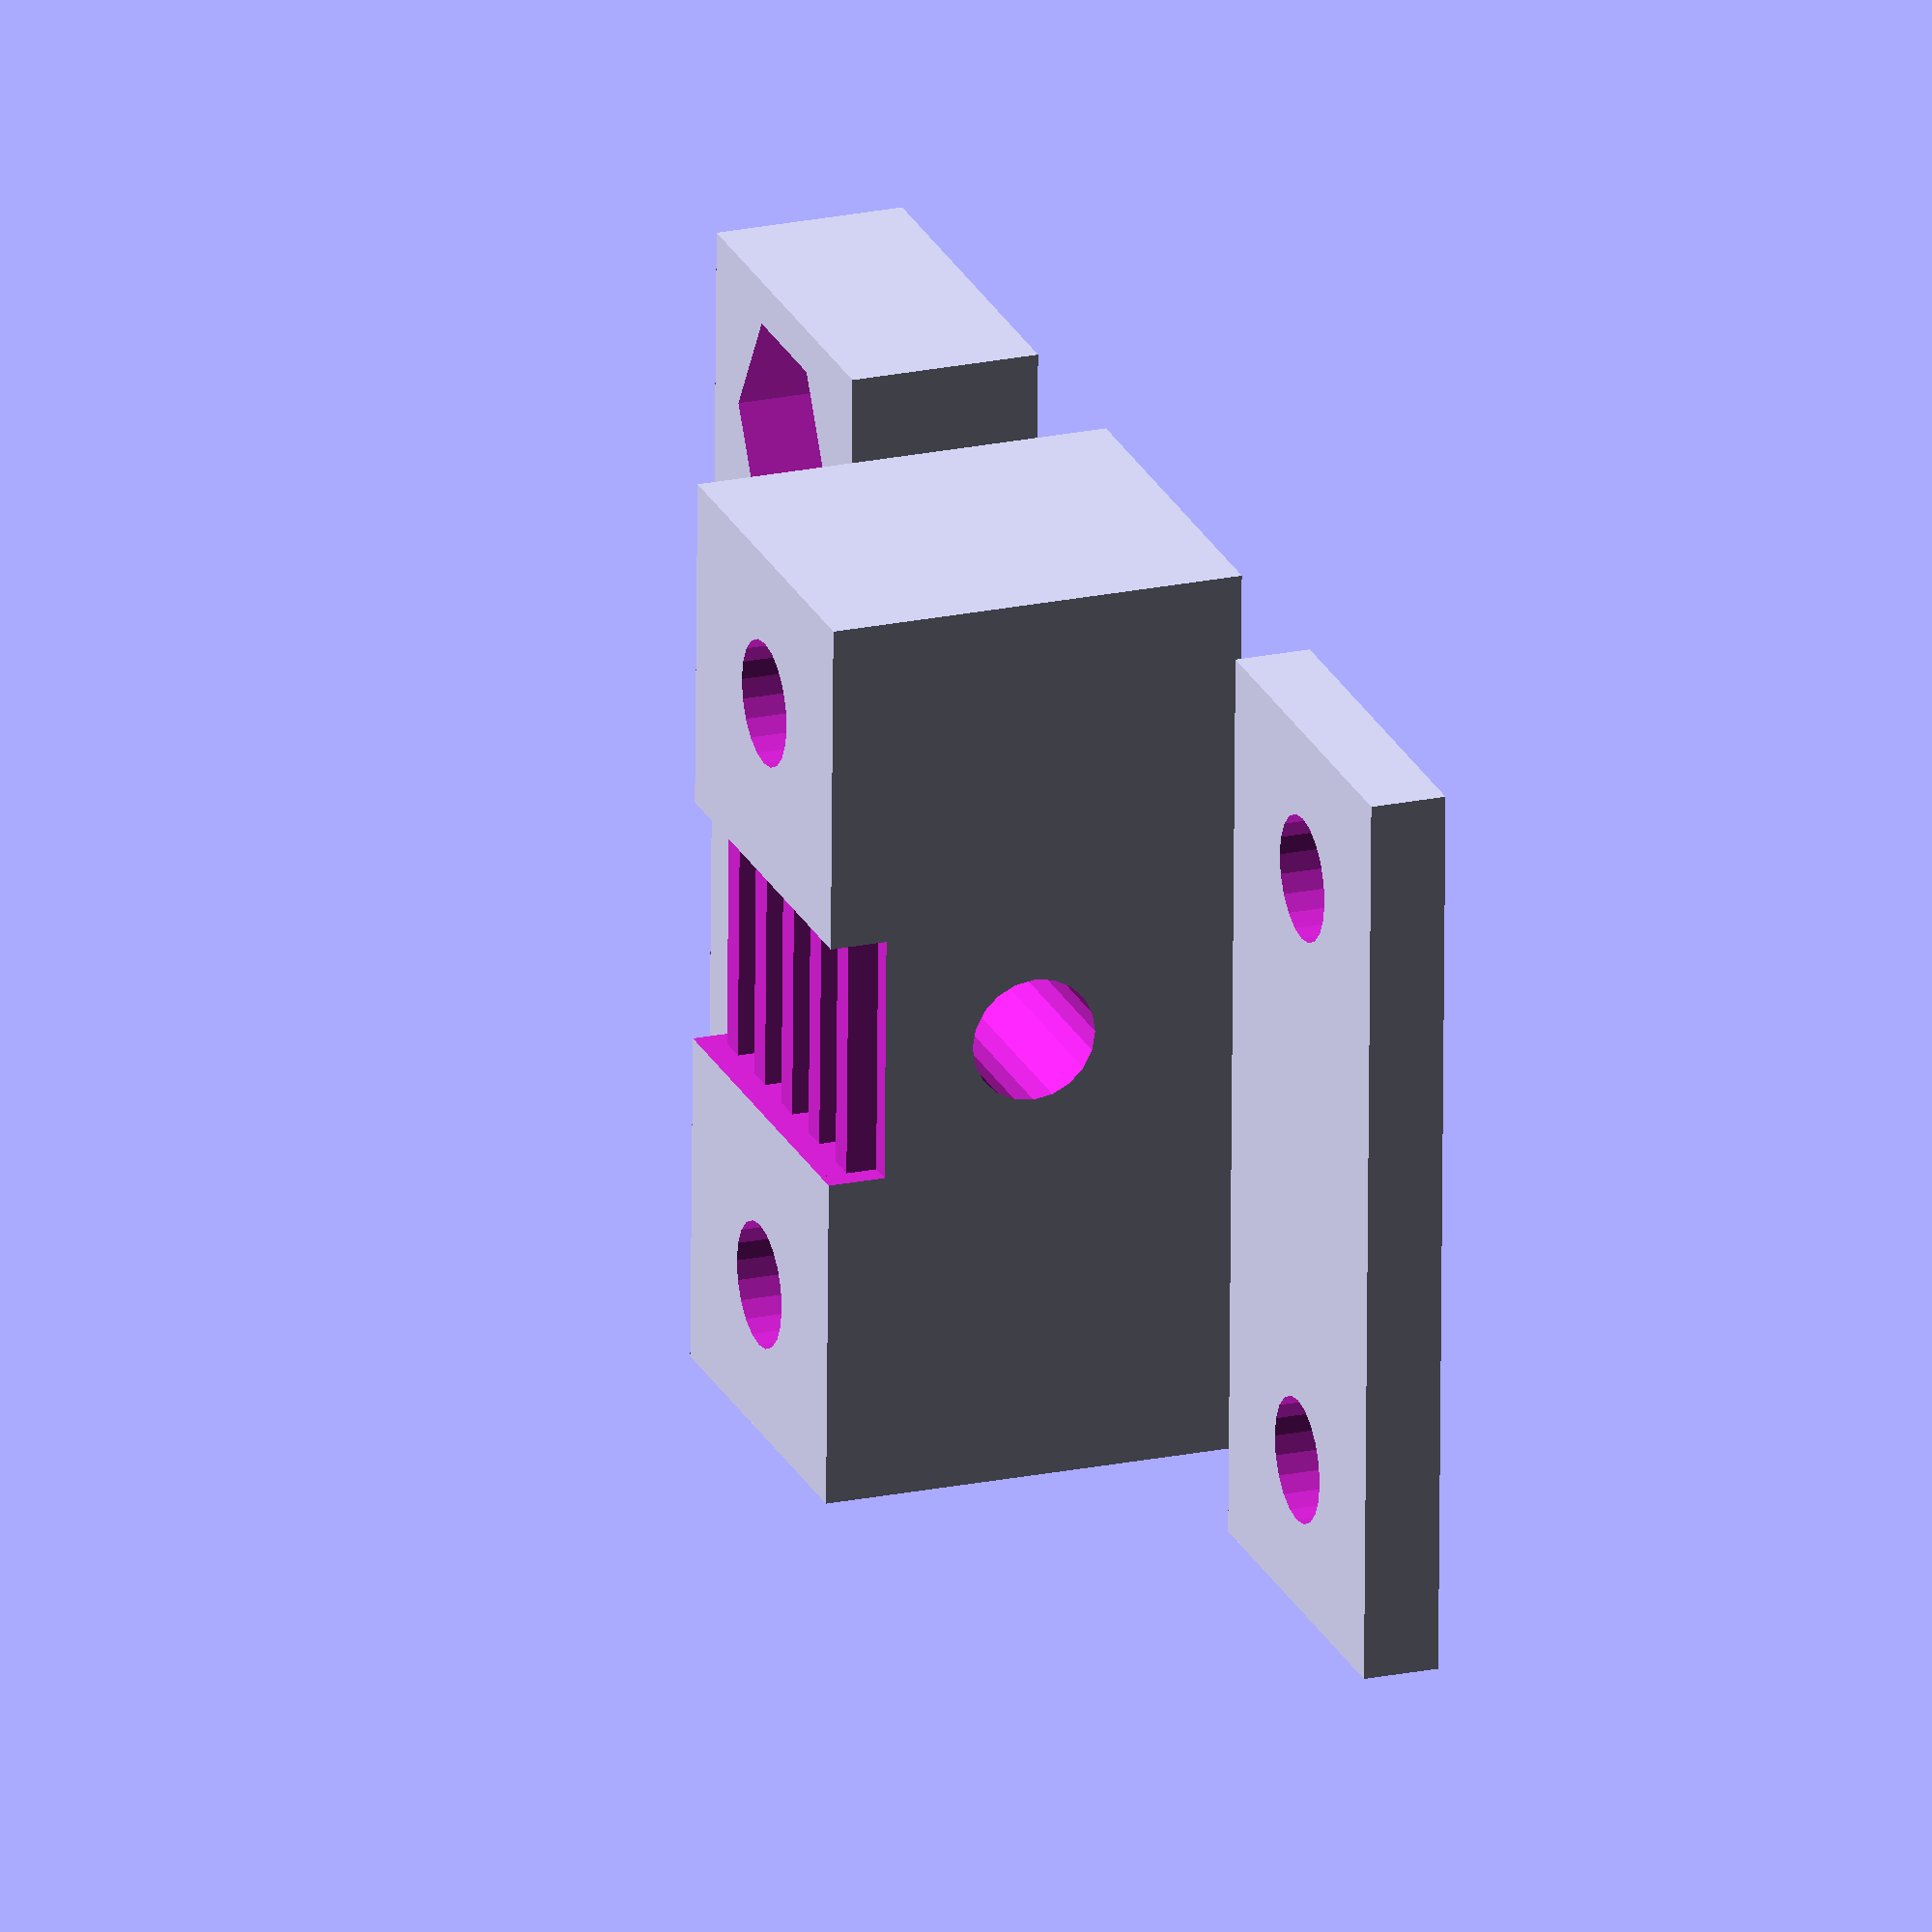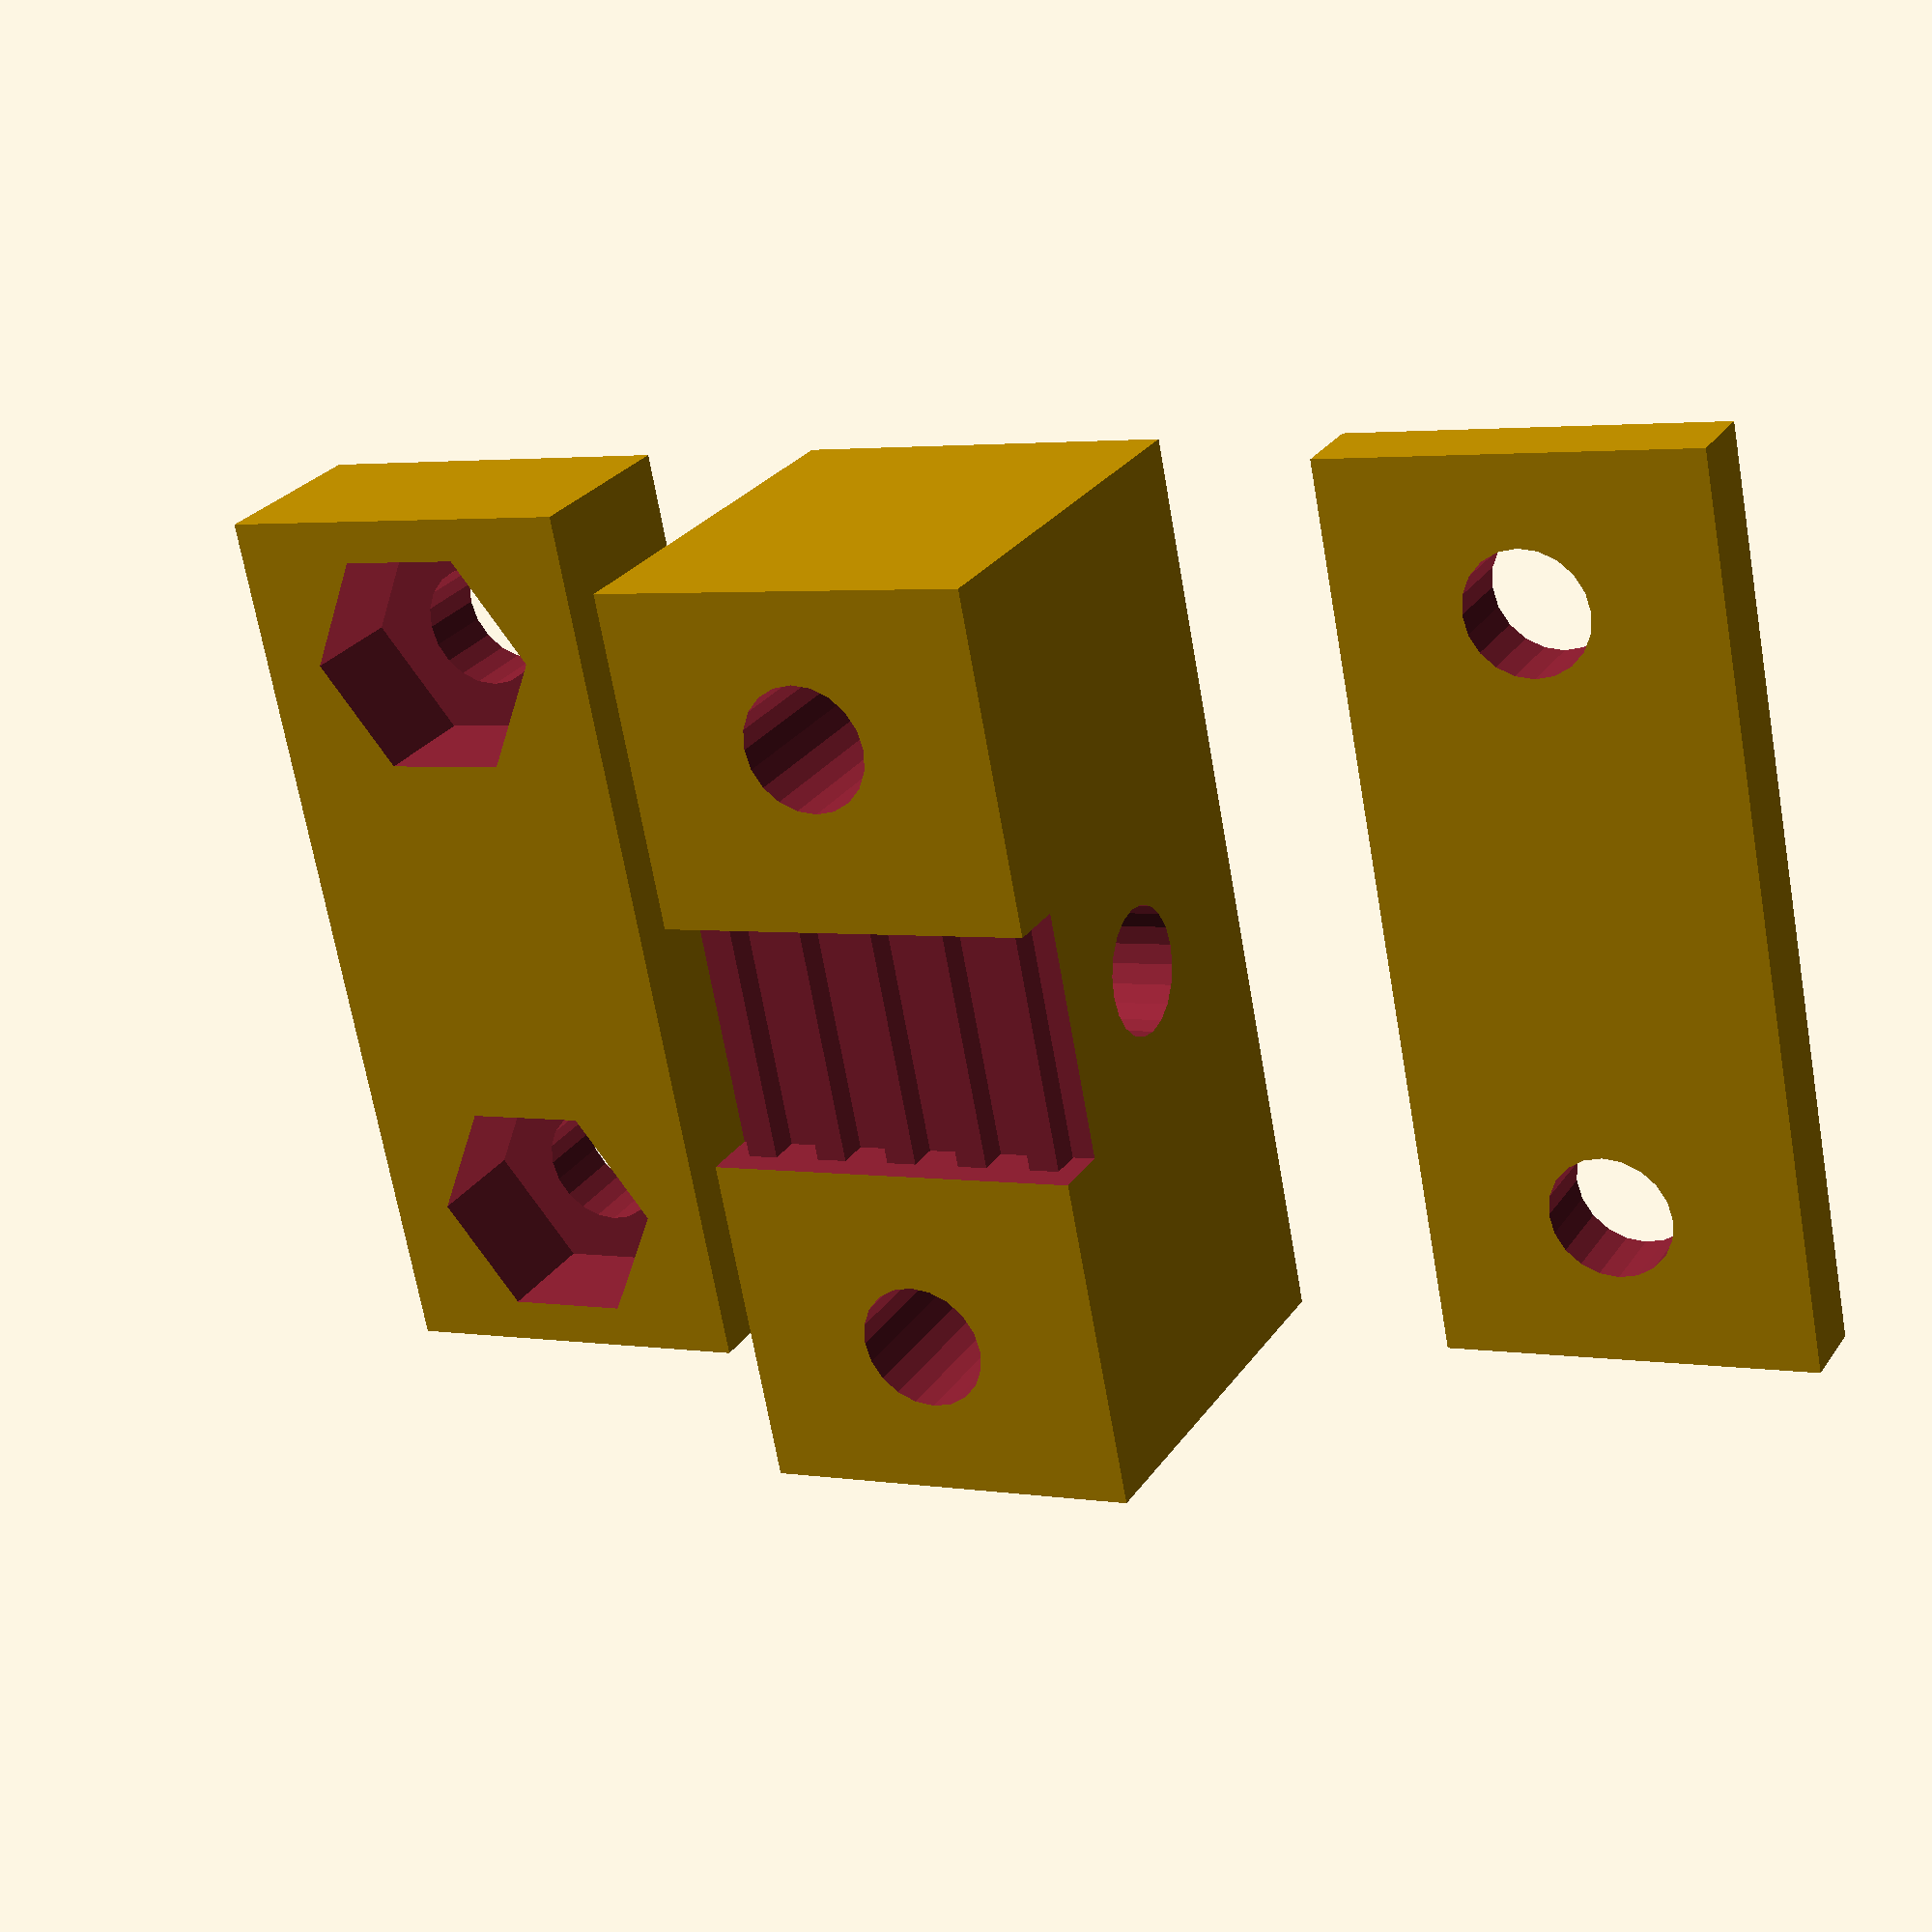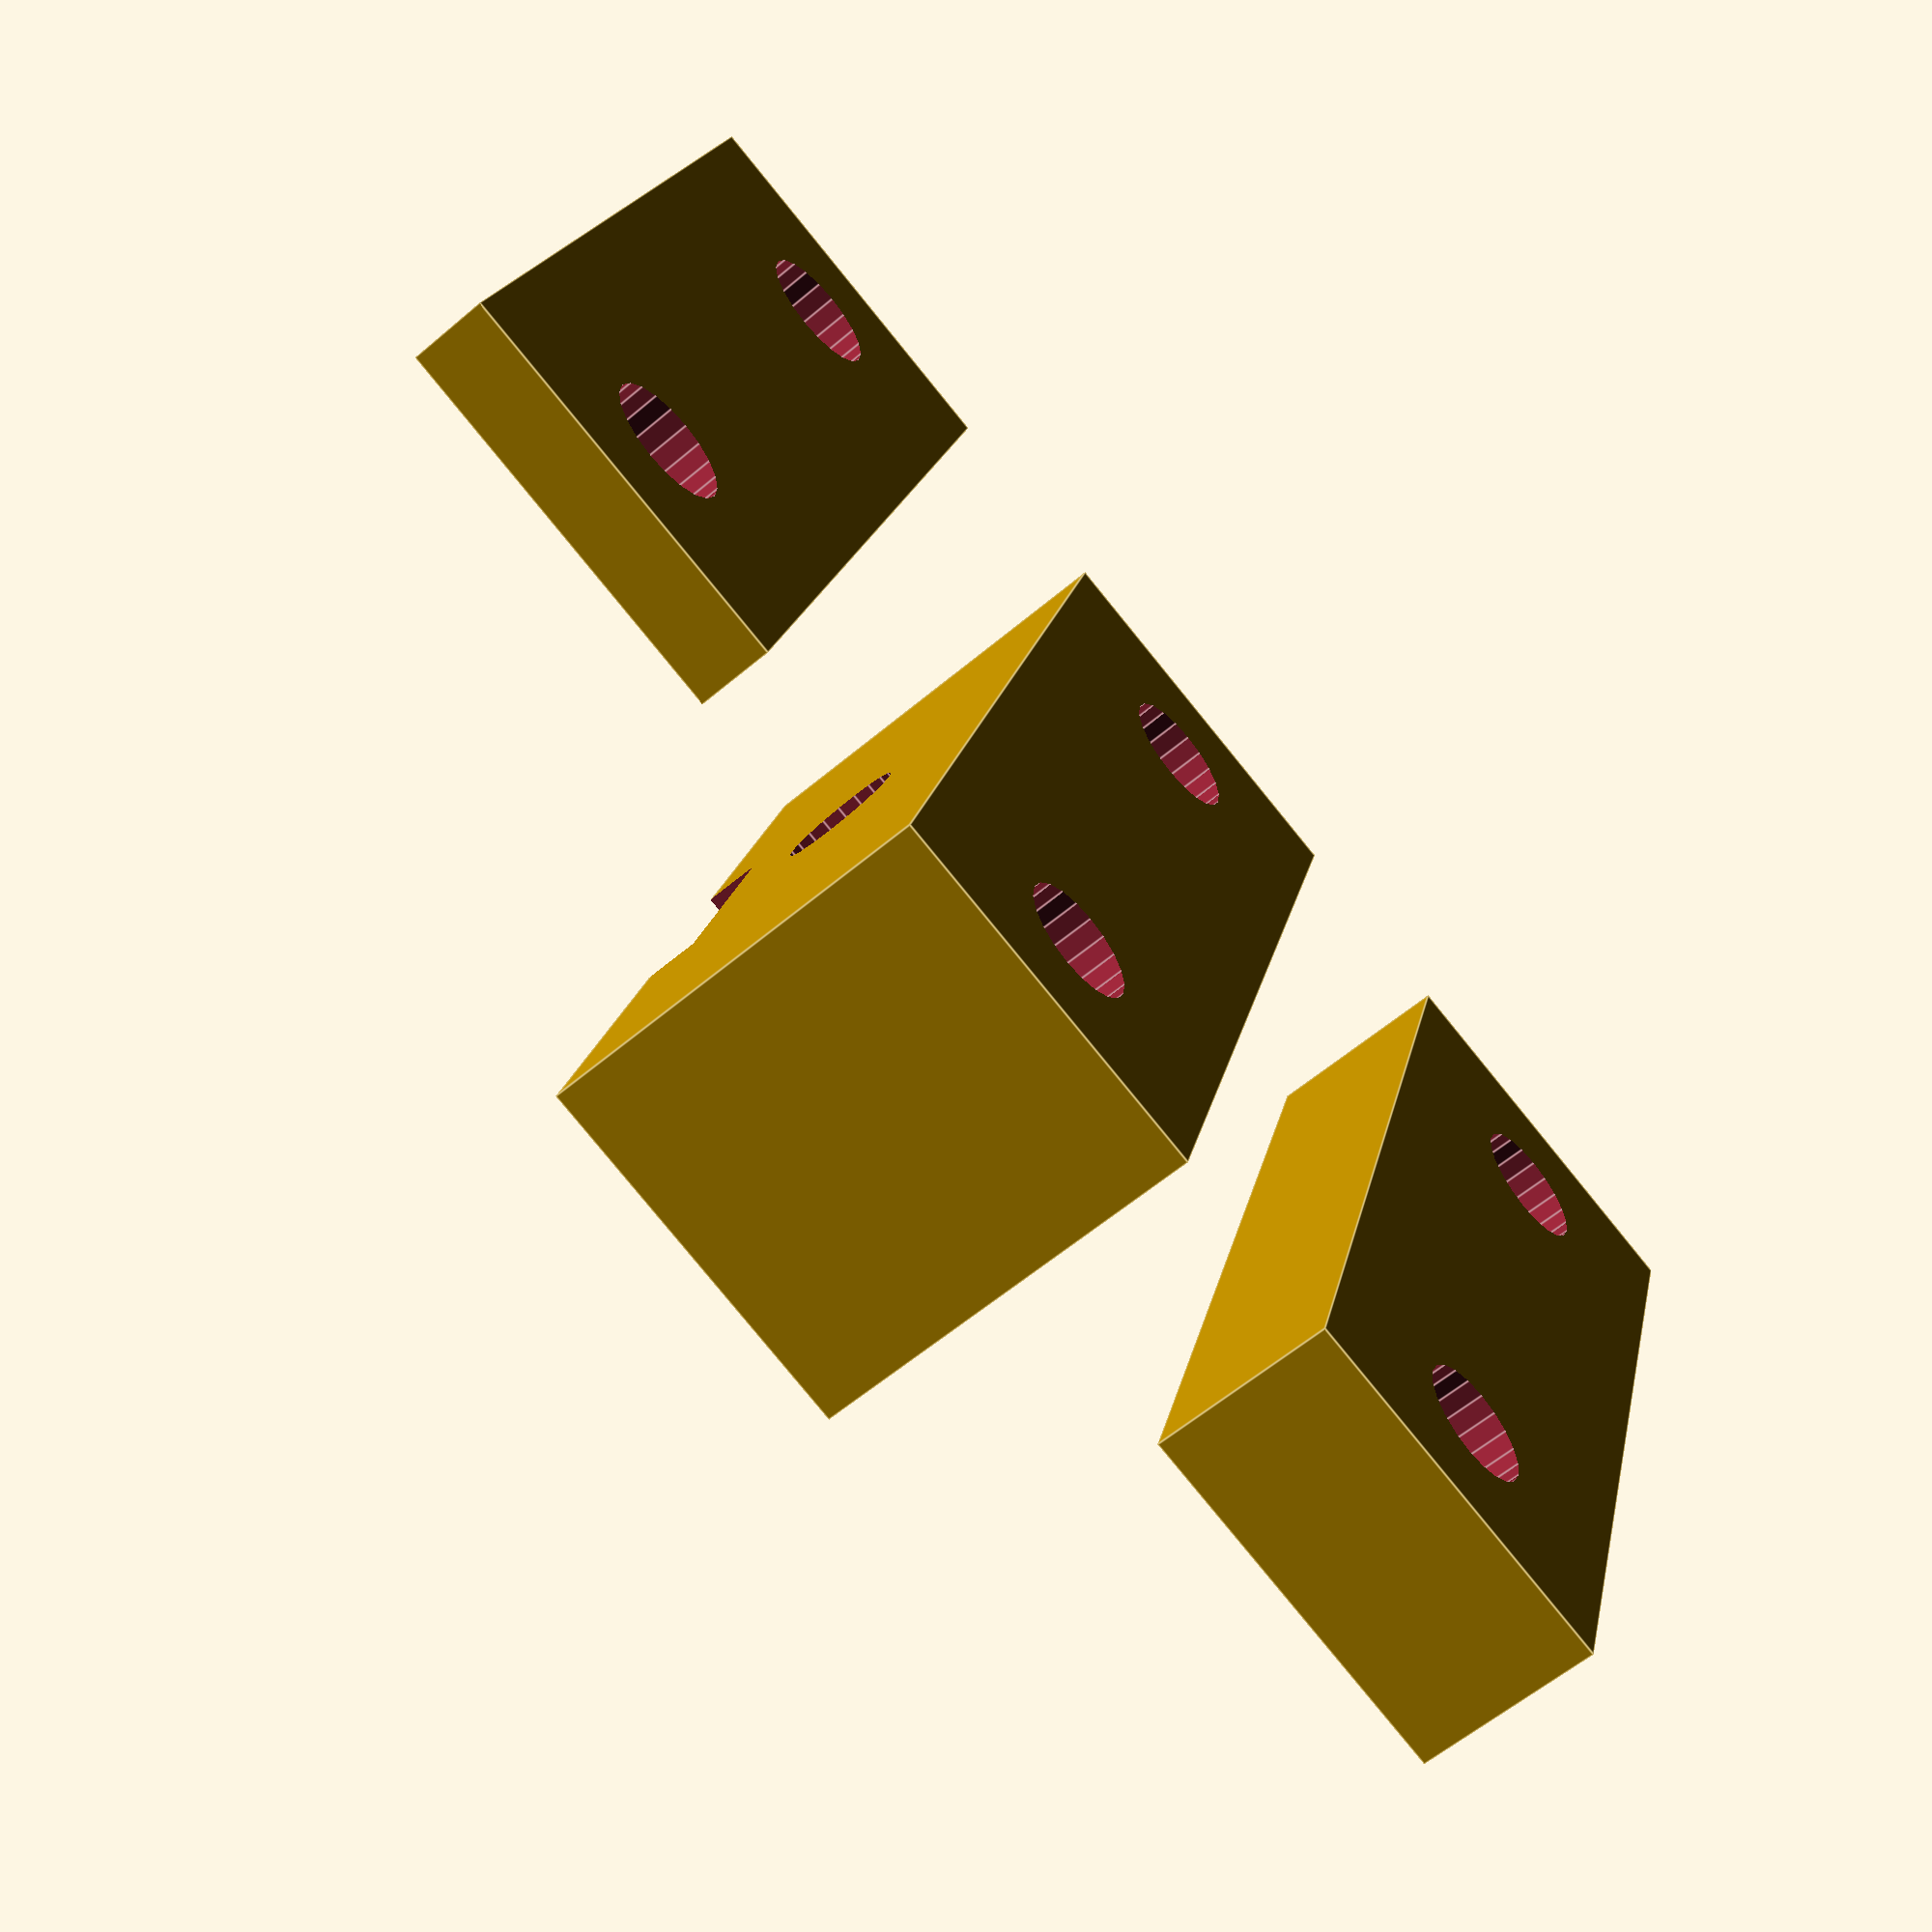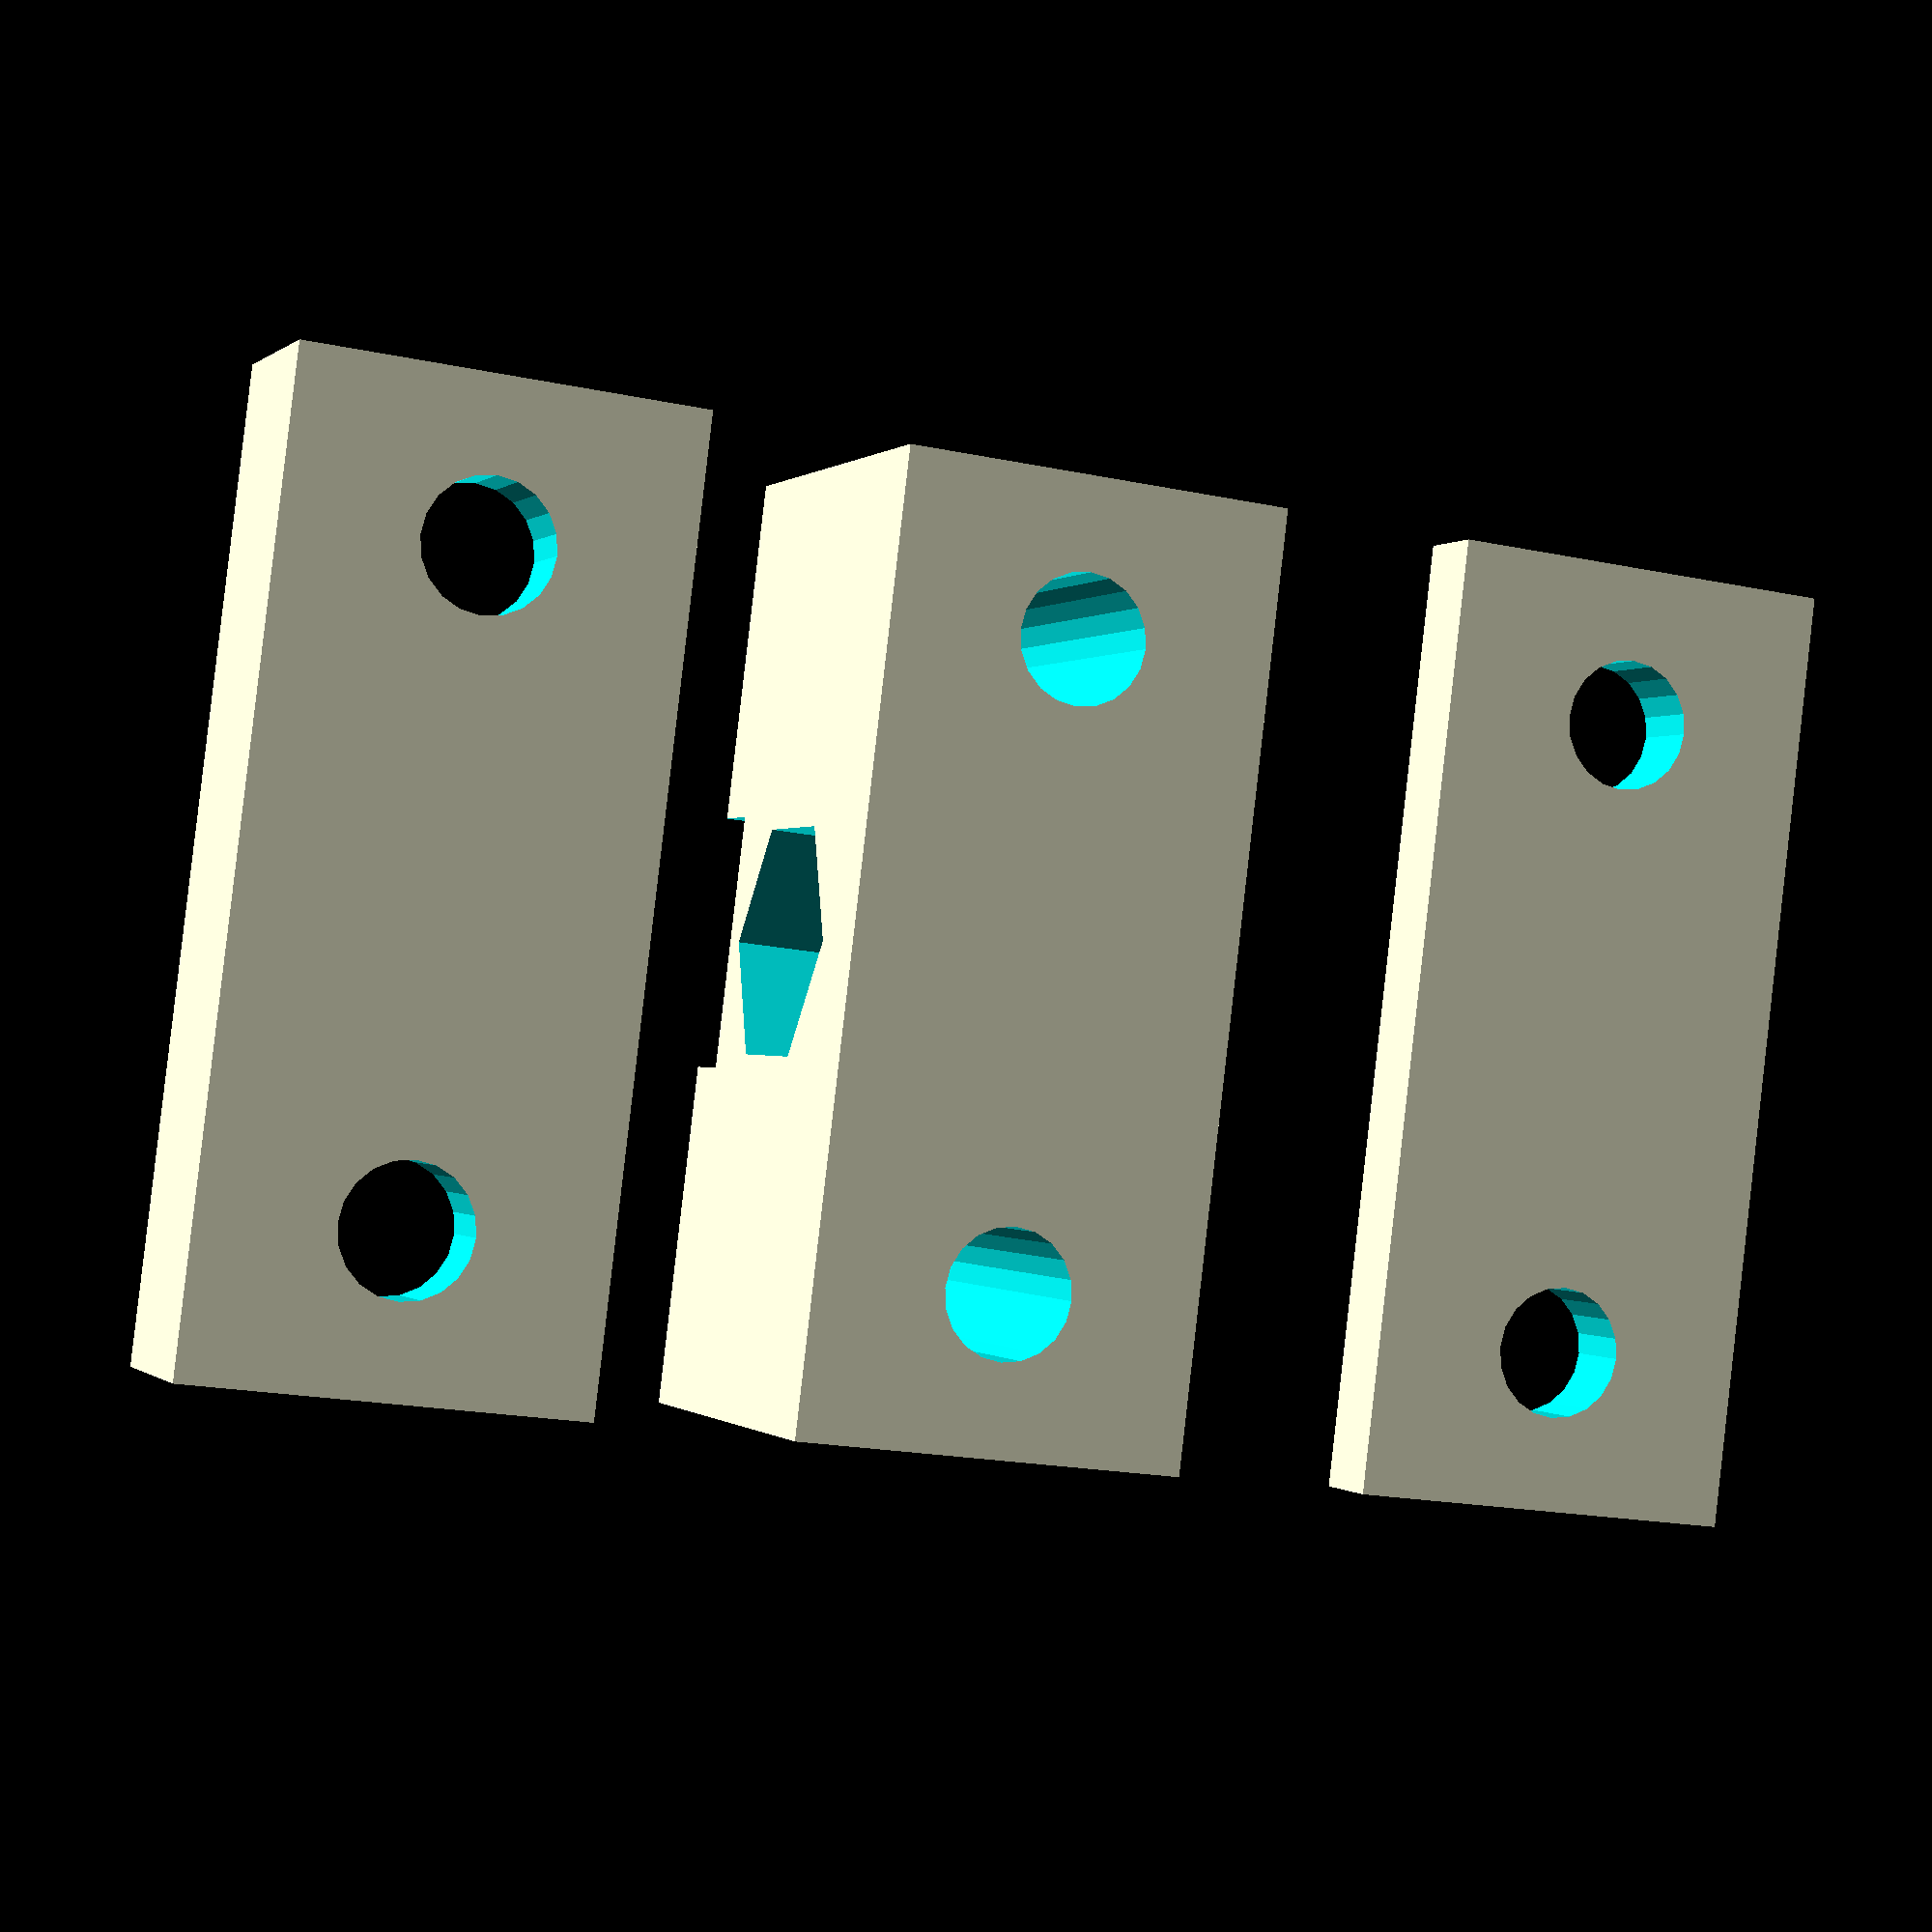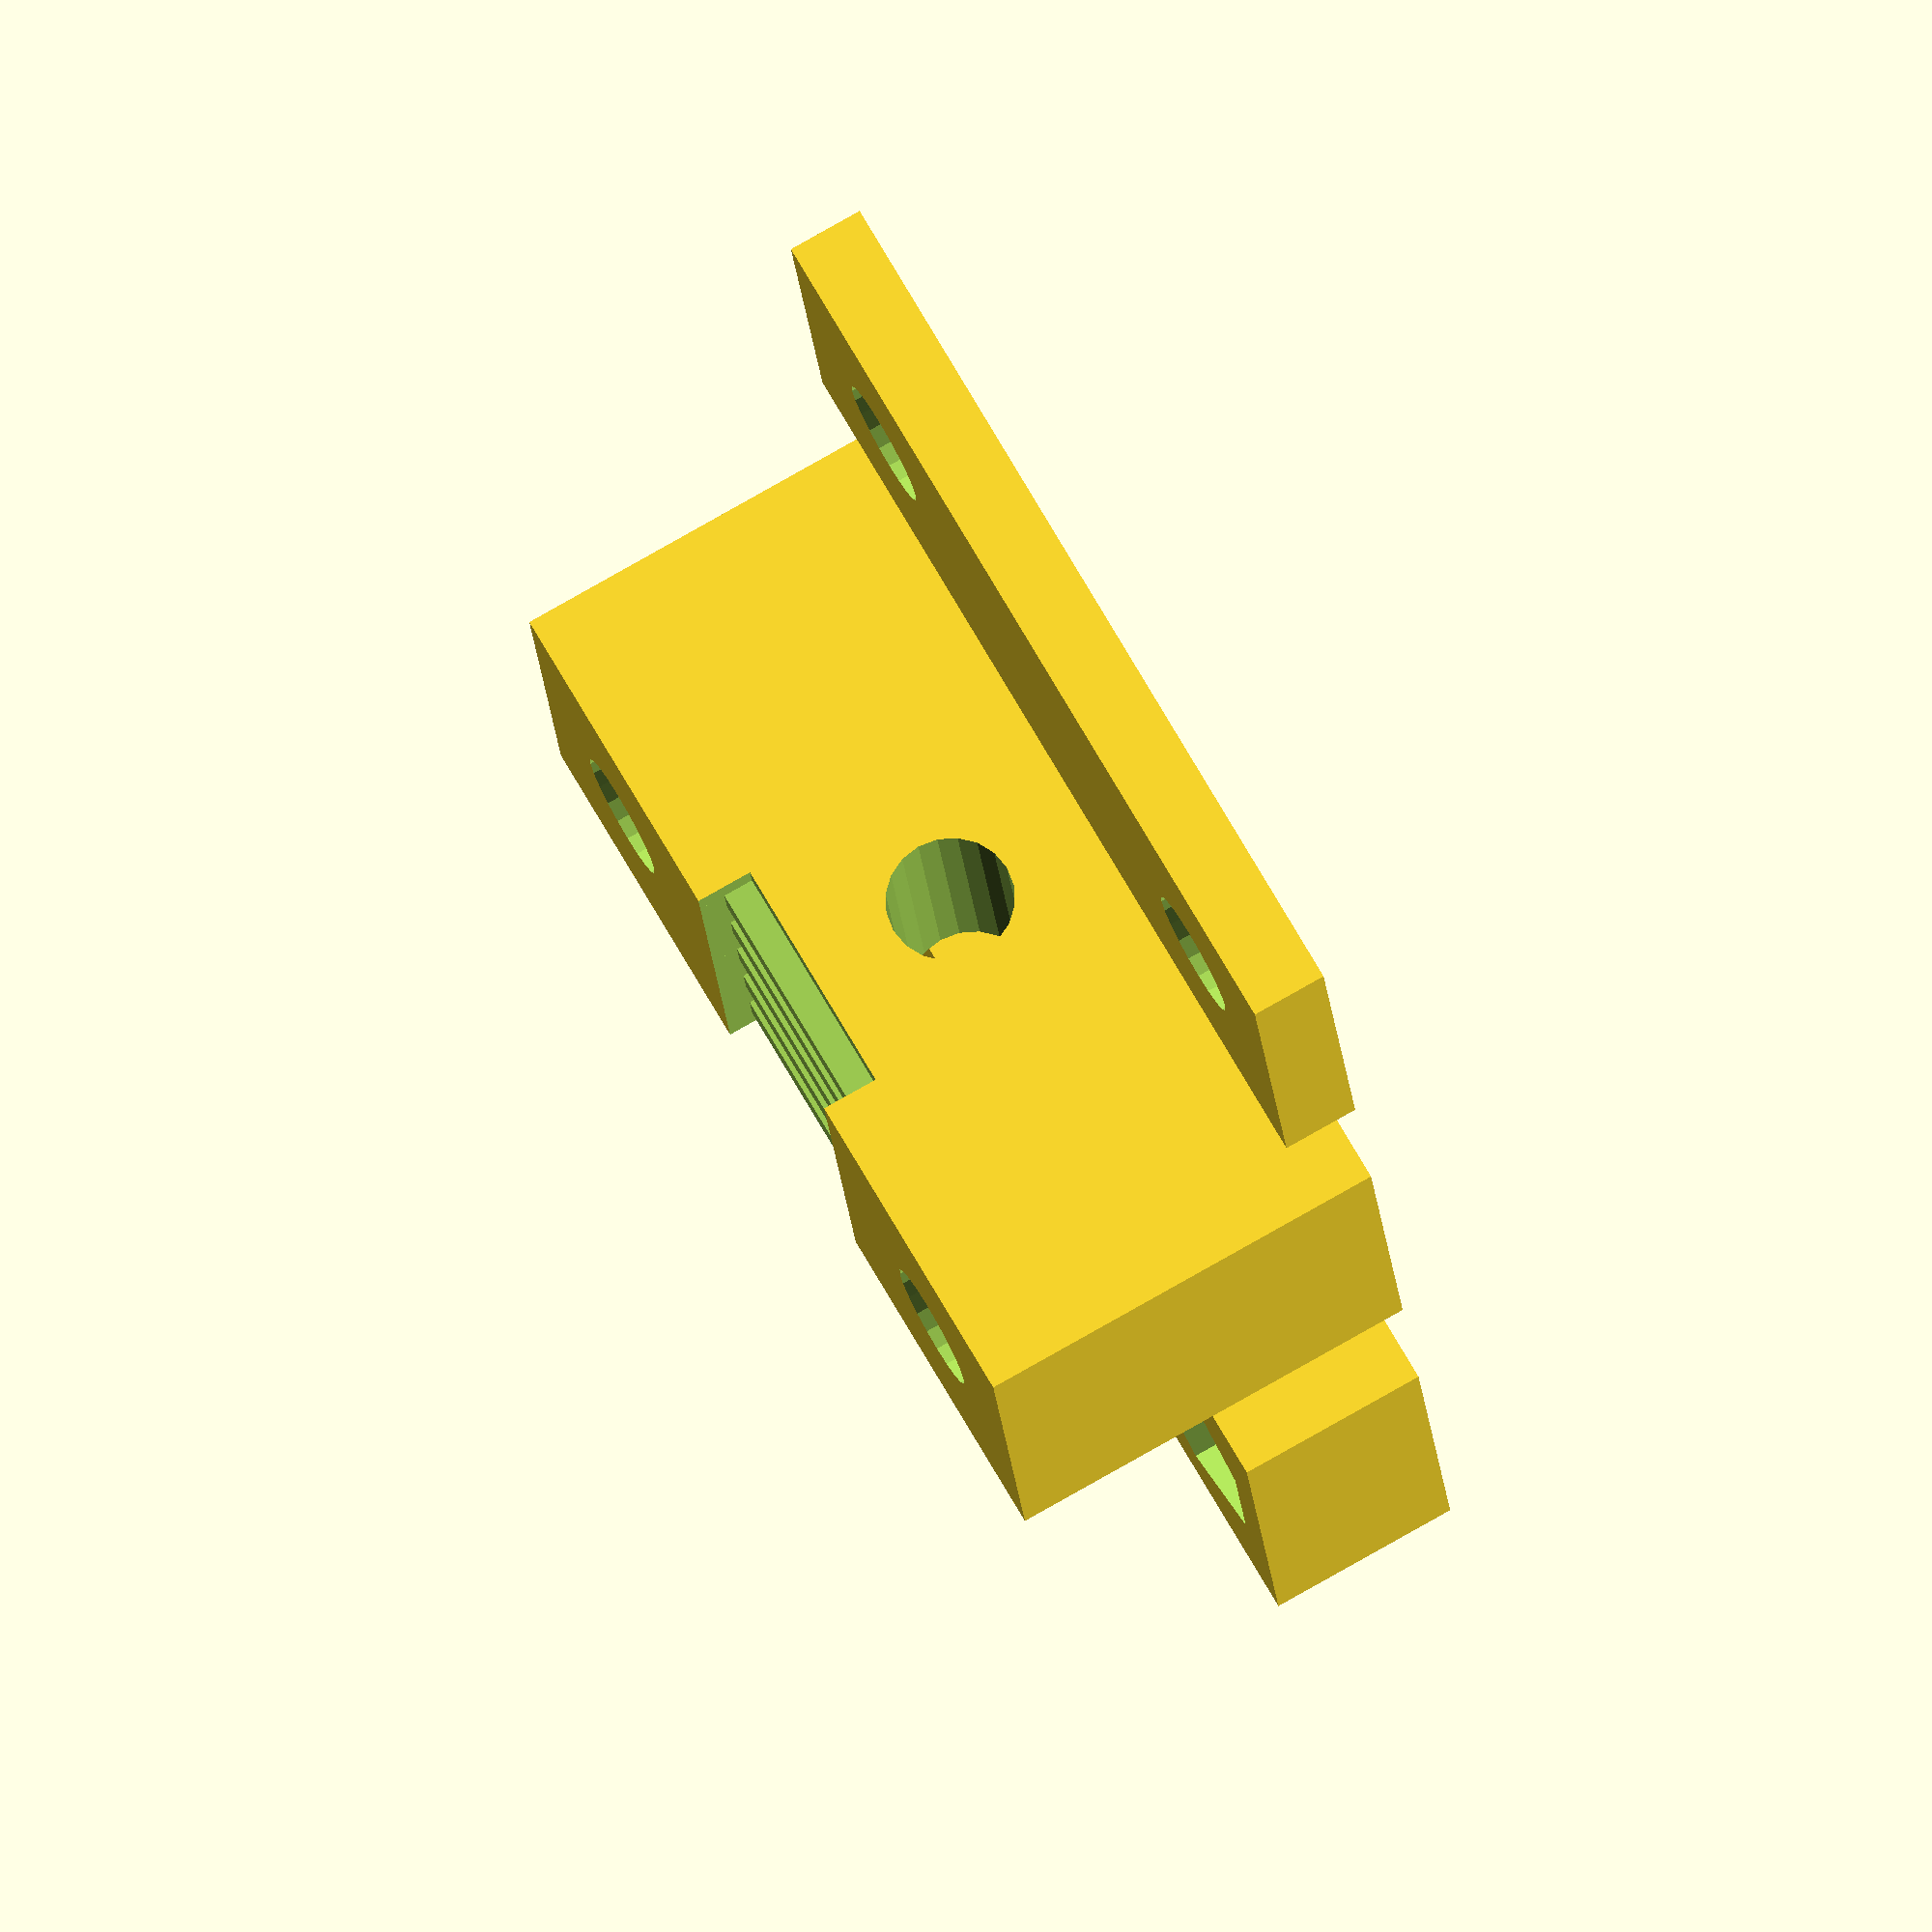
<openscad>
w1=24;
h1=10;
a=4;
b=6.5;
hr1=0.7;
hr2=1.5;
xr1=1.2;
delta=1.1;
r0=1.5*delta;
$fn=20;

module beltclamp(z,nut,belt) {
	translate([0,0,z/2])
	difference() {
		cube([w1,h1,z],true);
		translate([w1/2-a,0,-z/2-0.5]) cylinder(z+1,r=r0);
		translate([-w1/2+a,0,-z/2-0.5]) cylinder(z+1,r=r0);
		if (nut) {
			translate([w1/2-a,0,-0.5]) rotate([0,0,90]) cylinder(5,r=6.6/2,$fn=6);
			translate([-w1/2+a,0,-0.5]) rotate([0,0,90]) cylinder(5,r=6.6/2,$fn=6);
		}
		if (belt) {
			translate([0,0,z-hr1]) cube([b,10,z],true);
			for(i=[0:5])translate([0,-5+i*2,z-hr2]) cube([b,xr1,z],true);
			translate([0,10,0])rotate([90,0,0])cylinder(20,r=r0);
			translate([0,-2,0]) rotate([90,90,0]) cylinder(5,r=6.6/2,$fn=6);
		}
	}
}

module stack(hh) {
	beltclamp(8+hh,false,true);
	translate([0,0,8+hh]) beltclamp(5,true,false);
	translate([0,0,-hh-2]) beltclamp(2);
}

module printing(hh) {
	beltclamp(8+hh,false,true);
	translate([0,-h1-5,0]) beltclamp(5,true,false);
	translate([0,h1+5,0]) beltclamp(2);
}

// for freecad positioning
// 3 - толщина стола
//stack(3);

// for printing
// 3 - толщина стола
printing(3);

</openscad>
<views>
elev=338.0 azim=91.3 roll=69.9 proj=o view=wireframe
elev=333.4 azim=78.8 roll=26.8 proj=p view=wireframe
elev=238.9 azim=253.5 roll=48.8 proj=p view=edges
elev=180.0 azim=83.0 roll=20.7 proj=p view=solid
elev=101.7 azim=170.7 roll=119.7 proj=o view=solid
</views>
